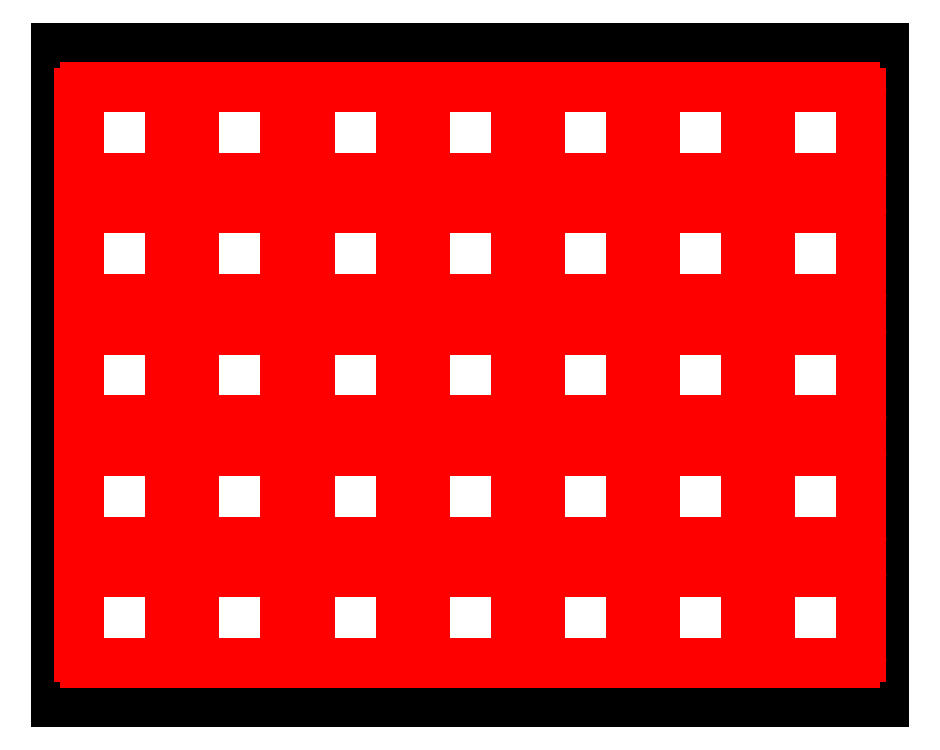
<metadata>
{"format":"dxf","ext":"dxf","renderer":"ezdxf+matplotlib","layout":"modelspace","background":"white","min_lineweight":24,"dpi":150}
</metadata>
<code>
0
SECTION
2
ENTITIES
0
INSERT
8
4 NP Layout & Text
2
8x10.75-in
10
5
20
5
30
0
0
LINE
8
3 Cut (Vector)
10
9.525
20
172.9
30
0
11
35.53
21
172.9
31
0
0
LINE
8
3 Cut (Vector)
10
47.53
20
172.9
30
0
11
73.53
21
172.9
31
0
0
LINE
8
3 Cut (Vector)
10
85.53
20
172.9
30
0
11
111.5
21
172.9
31
0
0
LINE
8
3 Cut (Vector)
10
123.5
20
172.9
30
0
11
149.5
21
172.9
31
0
0
LINE
8
3 Cut (Vector)
10
161.5
20
172.9
30
0
11
187.5
21
172.9
31
0
0
LINE
8
3 Cut (Vector)
10
199.5
20
172.9
30
0
11
225.5
21
172.9
31
0
0
LINE
8
3 Cut (Vector)
10
237.5
20
172.9
30
0
11
263.5
21
172.9
31
0
0
LINE
8
3 Cut (Vector)
10
9.525
20
132.9
30
0
11
35.53
21
132.9
31
0
0
LINE
8
3 Cut (Vector)
10
47.53
20
132.9
30
0
11
73.53
21
132.9
31
0
0
LINE
8
3 Cut (Vector)
10
85.53
20
132.9
30
0
11
111.5
21
132.9
31
0
0
LINE
8
3 Cut (Vector)
10
123.5
20
132.9
30
0
11
149.5
21
132.9
31
0
0
LINE
8
3 Cut (Vector)
10
161.5
20
132.9
30
0
11
187.5
21
132.9
31
0
0
LINE
8
3 Cut (Vector)
10
199.5
20
132.9
30
0
11
225.5
21
132.9
31
0
0
LINE
8
3 Cut (Vector)
10
237.5
20
132.9
30
0
11
263.5
21
132.9
31
0
0
LINE
8
3 Cut (Vector)
10
9.525
20
92.95
30
0
11
35.53
21
92.95
31
0
0
LINE
8
3 Cut (Vector)
10
47.53
20
92.95
30
0
11
73.53
21
92.95
31
0
0
LINE
8
3 Cut (Vector)
10
85.53
20
92.95
30
0
11
111.5
21
92.95
31
0
0
LINE
8
3 Cut (Vector)
10
123.5
20
92.95
30
0
11
149.5
21
92.95
31
0
0
LINE
8
3 Cut (Vector)
10
161.5
20
92.95
30
0
11
187.5
21
92.95
31
0
0
LINE
8
3 Cut (Vector)
10
199.5
20
92.95
30
0
11
225.5
21
92.95
31
0
0
LINE
8
3 Cut (Vector)
10
237.5
20
92.95
30
0
11
263.5
21
92.95
31
0
0
LINE
8
3 Cut (Vector)
10
9.525
20
52.95
30
0
11
35.53
21
52.95
31
0
0
LINE
8
3 Cut (Vector)
10
47.53
20
52.95
30
0
11
73.53
21
52.95
31
0
0
LINE
8
3 Cut (Vector)
10
85.53
20
52.95
30
0
11
111.5
21
52.95
31
0
0
LINE
8
3 Cut (Vector)
10
123.5
20
52.95
30
0
11
149.5
21
52.95
31
0
0
LINE
8
3 Cut (Vector)
10
161.5
20
52.95
30
0
11
187.5
21
52.95
31
0
0
LINE
8
3 Cut (Vector)
10
199.5
20
52.95
30
0
11
225.5
21
52.95
31
0
0
LINE
8
3 Cut (Vector)
10
237.5
20
52.95
30
0
11
263.5
21
52.95
31
0
0
LINE
8
3 Cut (Vector)
10
9.525
20
12.95
30
0
11
35.53
21
12.95
31
0
0
LINE
8
3 Cut (Vector)
10
47.53
20
12.95
30
0
11
73.53
21
12.95
31
0
0
LINE
8
3 Cut (Vector)
10
85.53
20
12.95
30
0
11
111.5
21
12.95
31
0
0
LINE
8
3 Cut (Vector)
10
123.5
20
12.95
30
0
11
149.5
21
12.95
31
0
0
LINE
8
3 Cut (Vector)
10
161.5
20
12.95
30
0
11
187.5
21
12.95
31
0
0
LINE
8
3 Cut (Vector)
10
199.5
20
12.95
30
0
11
225.5
21
12.95
31
0
0
LINE
8
3 Cut (Vector)
10
237.5
20
12.95
30
0
11
263.5
21
12.95
31
0
0
ARC
8
3 Cut (Vector)
10
35.53
20
174.9
30
0
40
2
50
270
51
0
0
ARC
8
3 Cut (Vector)
10
73.53
20
174.9
30
0
40
2
50
270
51
0
0
ARC
8
3 Cut (Vector)
10
111.5
20
174.9
30
0
40
2
50
270
51
0
0
ARC
8
3 Cut (Vector)
10
149.5
20
174.9
30
0
40
2
50
270
51
0
0
ARC
8
3 Cut (Vector)
10
187.5
20
174.9
30
0
40
2
50
270
51
0
0
ARC
8
3 Cut (Vector)
10
225.5
20
174.9
30
0
40
2
50
270
51
0
0
ARC
8
3 Cut (Vector)
10
263.5
20
174.9
30
0
40
2
50
270
51
0
0
ARC
8
3 Cut (Vector)
10
35.53
20
134.9
30
0
40
2
50
270
51
0
0
ARC
8
3 Cut (Vector)
10
73.53
20
134.9
30
0
40
2
50
270
51
0
0
ARC
8
3 Cut (Vector)
10
111.5
20
134.9
30
0
40
2
50
270
51
0
0
ARC
8
3 Cut (Vector)
10
149.5
20
134.9
30
0
40
2
50
270
51
0
0
ARC
8
3 Cut (Vector)
10
187.5
20
134.9
30
0
40
2
50
270
51
0
0
ARC
8
3 Cut (Vector)
10
225.5
20
134.9
30
0
40
2
50
270
51
0
0
ARC
8
3 Cut (Vector)
10
263.5
20
134.9
30
0
40
2
50
270
51
0
0
ARC
8
3 Cut (Vector)
10
35.53
20
94.95
30
0
40
2
50
270
51
0
0
ARC
8
3 Cut (Vector)
10
73.53
20
94.95
30
0
40
2
50
270
51
0
0
ARC
8
3 Cut (Vector)
10
111.5
20
94.95
30
0
40
2
50
270
51
0
0
ARC
8
3 Cut (Vector)
10
149.5
20
94.95
30
0
40
2
50
270
51
0
0
ARC
8
3 Cut (Vector)
10
187.5
20
94.95
30
0
40
2
50
270
51
0
0
ARC
8
3 Cut (Vector)
10
225.5
20
94.95
30
0
40
2
50
270
51
0
0
ARC
8
3 Cut (Vector)
10
263.5
20
94.95
30
0
40
2
50
270
51
0
0
ARC
8
3 Cut (Vector)
10
35.53
20
54.95
30
0
40
2
50
270
51
0
0
ARC
8
3 Cut (Vector)
10
73.53
20
54.95
30
0
40
2
50
270
51
0
0
ARC
8
3 Cut (Vector)
10
111.5
20
54.95
30
0
40
2
50
270
51
0
0
ARC
8
3 Cut (Vector)
10
149.5
20
54.95
30
0
40
2
50
270
51
0
0
ARC
8
3 Cut (Vector)
10
187.5
20
54.95
30
0
40
2
50
270
51
0
0
ARC
8
3 Cut (Vector)
10
225.5
20
54.95
30
0
40
2
50
270
51
0
0
ARC
8
3 Cut (Vector)
10
263.5
20
54.95
30
0
40
2
50
270
51
0
0
ARC
8
3 Cut (Vector)
10
35.53
20
14.95
30
0
40
2
50
270
51
0
0
ARC
8
3 Cut (Vector)
10
73.53
20
14.95
30
0
40
2
50
270
51
0
0
ARC
8
3 Cut (Vector)
10
111.5
20
14.95
30
0
40
2
50
270
51
0
0
ARC
8
3 Cut (Vector)
10
149.5
20
14.95
30
0
40
2
50
270
51
0
0
ARC
8
3 Cut (Vector)
10
187.5
20
14.95
30
0
40
2
50
270
51
0
0
ARC
8
3 Cut (Vector)
10
225.5
20
14.95
30
0
40
2
50
270
51
0
0
ARC
8
3 Cut (Vector)
10
263.5
20
14.95
30
0
40
2
50
270
51
0
0
LINE
8
3 Cut (Vector)
10
37.53
20
174.9
30
0
11
37.53
21
200.9
31
0
0
LINE
8
3 Cut (Vector)
10
75.53
20
174.9
30
0
11
75.53
21
200.9
31
0
0
LINE
8
3 Cut (Vector)
10
113.5
20
174.9
30
0
11
113.5
21
200.9
31
0
0
LINE
8
3 Cut (Vector)
10
151.5
20
174.9
30
0
11
151.5
21
200.9
31
0
0
LINE
8
3 Cut (Vector)
10
189.5
20
174.9
30
0
11
189.5
21
200.9
31
0
0
LINE
8
3 Cut (Vector)
10
227.5
20
174.9
30
0
11
227.5
21
200.9
31
0
0
LINE
8
3 Cut (Vector)
10
265.5
20
174.9
30
0
11
265.5
21
200.9
31
0
0
LINE
8
3 Cut (Vector)
10
37.53
20
134.9
30
0
11
37.53
21
160.9
31
0
0
LINE
8
3 Cut (Vector)
10
75.53
20
134.9
30
0
11
75.53
21
160.9
31
0
0
LINE
8
3 Cut (Vector)
10
113.5
20
134.9
30
0
11
113.5
21
160.9
31
0
0
LINE
8
3 Cut (Vector)
10
151.5
20
134.9
30
0
11
151.5
21
160.9
31
0
0
LINE
8
3 Cut (Vector)
10
189.5
20
134.9
30
0
11
189.5
21
160.9
31
0
0
LINE
8
3 Cut (Vector)
10
227.5
20
134.9
30
0
11
227.5
21
160.9
31
0
0
LINE
8
3 Cut (Vector)
10
265.5
20
134.9
30
0
11
265.5
21
160.9
31
0
0
LINE
8
3 Cut (Vector)
10
37.53
20
94.95
30
0
11
37.53
21
121
31
0
0
LINE
8
3 Cut (Vector)
10
75.53
20
94.95
30
0
11
75.53
21
121
31
0
0
LINE
8
3 Cut (Vector)
10
113.5
20
94.95
30
0
11
113.5
21
121
31
0
0
LINE
8
3 Cut (Vector)
10
151.5
20
94.95
30
0
11
151.5
21
121
31
0
0
LINE
8
3 Cut (Vector)
10
189.5
20
94.95
30
0
11
189.5
21
121
31
0
0
LINE
8
3 Cut (Vector)
10
227.5
20
94.95
30
0
11
227.5
21
121
31
0
0
LINE
8
3 Cut (Vector)
10
265.5
20
94.95
30
0
11
265.5
21
121
31
0
0
LINE
8
3 Cut (Vector)
10
37.53
20
54.95
30
0
11
37.53
21
80.95
31
0
0
LINE
8
3 Cut (Vector)
10
75.53
20
54.95
30
0
11
75.53
21
80.95
31
0
0
LINE
8
3 Cut (Vector)
10
113.5
20
54.95
30
0
11
113.5
21
80.95
31
0
0
LINE
8
3 Cut (Vector)
10
151.5
20
54.95
30
0
11
151.5
21
80.95
31
0
0
LINE
8
3 Cut (Vector)
10
189.5
20
54.95
30
0
11
189.5
21
80.95
31
0
0
LINE
8
3 Cut (Vector)
10
227.5
20
54.95
30
0
11
227.5
21
80.95
31
0
0
LINE
8
3 Cut (Vector)
10
265.5
20
54.95
30
0
11
265.5
21
80.95
31
0
0
LINE
8
3 Cut (Vector)
10
37.53
20
14.95
30
0
11
37.53
21
40.95
31
0
0
LINE
8
3 Cut (Vector)
10
75.53
20
14.95
30
0
11
75.53
21
40.95
31
0
0
LINE
8
3 Cut (Vector)
10
113.5
20
14.95
30
0
11
113.5
21
40.95
31
0
0
LINE
8
3 Cut (Vector)
10
151.5
20
14.95
30
0
11
151.5
21
40.95
31
0
0
LINE
8
3 Cut (Vector)
10
189.5
20
14.95
30
0
11
189.5
21
40.95
31
0
0
LINE
8
3 Cut (Vector)
10
227.5
20
14.95
30
0
11
227.5
21
40.95
31
0
0
LINE
8
3 Cut (Vector)
10
265.5
20
14.95
30
0
11
265.5
21
40.95
31
0
0
ARC
8
3 Cut (Vector)
10
35.53
20
200.9
30
0
40
2
50
0
51
90
0
ARC
8
3 Cut (Vector)
10
73.53
20
200.9
30
0
40
2
50
0
51
90
0
ARC
8
3 Cut (Vector)
10
111.5
20
200.9
30
0
40
2
50
0
51
90
0
ARC
8
3 Cut (Vector)
10
149.5
20
200.9
30
0
40
2
50
0
51
90
0
ARC
8
3 Cut (Vector)
10
187.5
20
200.9
30
0
40
2
50
0
51
90
0
ARC
8
3 Cut (Vector)
10
225.5
20
200.9
30
0
40
2
50
0
51
90
0
ARC
8
3 Cut (Vector)
10
263.5
20
200.9
30
0
40
2
50
0
51
90
0
ARC
8
3 Cut (Vector)
10
35.53
20
160.9
30
0
40
2
50
0
51
90
0
ARC
8
3 Cut (Vector)
10
73.53
20
160.9
30
0
40
2
50
0
51
90
0
ARC
8
3 Cut (Vector)
10
111.5
20
160.9
30
0
40
2
50
0
51
90
0
ARC
8
3 Cut (Vector)
10
149.5
20
160.9
30
0
40
2
50
0
51
90
0
ARC
8
3 Cut (Vector)
10
187.5
20
160.9
30
0
40
2
50
0
51
90
0
ARC
8
3 Cut (Vector)
10
225.5
20
160.9
30
0
40
2
50
0
51
90
0
ARC
8
3 Cut (Vector)
10
263.5
20
160.9
30
0
40
2
50
0
51
90
0
ARC
8
3 Cut (Vector)
10
35.53
20
121
30
0
40
2
50
0
51
90
0
ARC
8
3 Cut (Vector)
10
73.53
20
121
30
0
40
2
50
0
51
90
0
ARC
8
3 Cut (Vector)
10
111.5
20
121
30
0
40
2
50
0
51
90
0
ARC
8
3 Cut (Vector)
10
149.5
20
121
30
0
40
2
50
0
51
90
0
ARC
8
3 Cut (Vector)
10
187.5
20
121
30
0
40
2
50
0
51
90
0
ARC
8
3 Cut (Vector)
10
225.5
20
121
30
0
40
2
50
0
51
90
0
ARC
8
3 Cut (Vector)
10
263.5
20
121
30
0
40
2
50
0
51
90
0
ARC
8
3 Cut (Vector)
10
35.53
20
80.95
30
0
40
2
50
0
51
90
0
ARC
8
3 Cut (Vector)
10
73.53
20
80.95
30
0
40
2
50
0
51
90
0
ARC
8
3 Cut (Vector)
10
111.5
20
80.95
30
0
40
2
50
0
51
90
0
ARC
8
3 Cut (Vector)
10
149.5
20
80.95
30
0
40
2
50
0
51
90
0
ARC
8
3 Cut (Vector)
10
187.5
20
80.95
30
0
40
2
50
0
51
90
0
ARC
8
3 Cut (Vector)
10
225.5
20
80.95
30
0
40
2
50
0
51
90
0
ARC
8
3 Cut (Vector)
10
263.5
20
80.95
30
0
40
2
50
0
51
90
0
ARC
8
3 Cut (Vector)
10
35.53
20
40.95
30
0
40
2
50
0
51
90
0
ARC
8
3 Cut (Vector)
10
73.53
20
40.95
30
0
40
2
50
0
51
90
0
ARC
8
3 Cut (Vector)
10
111.5
20
40.95
30
0
40
2
50
0
51
90
0
ARC
8
3 Cut (Vector)
10
149.5
20
40.95
30
0
40
2
50
0
51
90
0
ARC
8
3 Cut (Vector)
10
187.5
20
40.95
30
0
40
2
50
0
51
90
0
ARC
8
3 Cut (Vector)
10
225.5
20
40.95
30
0
40
2
50
0
51
90
0
ARC
8
3 Cut (Vector)
10
263.5
20
40.95
30
0
40
2
50
0
51
90
0
LINE
8
3 Cut (Vector)
10
35.53
20
202.9
30
0
11
9.525
21
202.9
31
0
0
LINE
8
3 Cut (Vector)
10
73.53
20
202.9
30
0
11
47.53
21
202.9
31
0
0
LINE
8
3 Cut (Vector)
10
111.5
20
202.9
30
0
11
85.53
21
202.9
31
0
0
LINE
8
3 Cut (Vector)
10
149.5
20
202.9
30
0
11
123.5
21
202.9
31
0
0
LINE
8
3 Cut (Vector)
10
187.5
20
202.9
30
0
11
161.5
21
202.9
31
0
0
LINE
8
3 Cut (Vector)
10
225.5
20
202.9
30
0
11
199.5
21
202.9
31
0
0
LINE
8
3 Cut (Vector)
10
263.5
20
202.9
30
0
11
237.5
21
202.9
31
0
0
LINE
8
3 Cut (Vector)
10
35.53
20
162.9
30
0
11
9.525
21
162.9
31
0
0
LINE
8
3 Cut (Vector)
10
73.53
20
162.9
30
0
11
47.53
21
162.9
31
0
0
LINE
8
3 Cut (Vector)
10
111.5
20
162.9
30
0
11
85.53
21
162.9
31
0
0
LINE
8
3 Cut (Vector)
10
149.5
20
162.9
30
0
11
123.5
21
162.9
31
0
0
LINE
8
3 Cut (Vector)
10
187.5
20
162.9
30
0
11
161.5
21
162.9
31
0
0
LINE
8
3 Cut (Vector)
10
225.5
20
162.9
30
0
11
199.5
21
162.9
31
0
0
LINE
8
3 Cut (Vector)
10
263.5
20
162.9
30
0
11
237.5
21
162.9
31
0
0
LINE
8
3 Cut (Vector)
10
35.53
20
123
30
0
11
9.525
21
123
31
0
0
LINE
8
3 Cut (Vector)
10
73.53
20
123
30
0
11
47.53
21
123
31
0
0
LINE
8
3 Cut (Vector)
10
111.5
20
123
30
0
11
85.53
21
123
31
0
0
LINE
8
3 Cut (Vector)
10
149.5
20
123
30
0
11
123.5
21
123
31
0
0
LINE
8
3 Cut (Vector)
10
187.5
20
123
30
0
11
161.5
21
123
31
0
0
LINE
8
3 Cut (Vector)
10
225.5
20
123
30
0
11
199.5
21
123
31
0
0
LINE
8
3 Cut (Vector)
10
263.5
20
123
30
0
11
237.5
21
123
31
0
0
LINE
8
3 Cut (Vector)
10
35.53
20
82.95
30
0
11
9.525
21
82.95
31
0
0
LINE
8
3 Cut (Vector)
10
73.53
20
82.95
30
0
11
47.53
21
82.95
31
0
0
LINE
8
3 Cut (Vector)
10
111.5
20
82.95
30
0
11
85.53
21
82.95
31
0
0
LINE
8
3 Cut (Vector)
10
149.5
20
82.95
30
0
11
123.5
21
82.95
31
0
0
LINE
8
3 Cut (Vector)
10
187.5
20
82.95
30
0
11
161.5
21
82.95
31
0
0
LINE
8
3 Cut (Vector)
10
225.5
20
82.95
30
0
11
199.5
21
82.95
31
0
0
LINE
8
3 Cut (Vector)
10
263.5
20
82.95
30
0
11
237.5
21
82.95
31
0
0
LINE
8
3 Cut (Vector)
10
35.53
20
42.95
30
0
11
9.525
21
42.95
31
0
0
LINE
8
3 Cut (Vector)
10
73.53
20
42.95
30
0
11
47.53
21
42.95
31
0
0
LINE
8
3 Cut (Vector)
10
111.5
20
42.95
30
0
11
85.53
21
42.95
31
0
0
LINE
8
3 Cut (Vector)
10
149.5
20
42.95
30
0
11
123.5
21
42.95
31
0
0
LINE
8
3 Cut (Vector)
10
187.5
20
42.95
30
0
11
161.5
21
42.95
31
0
0
LINE
8
3 Cut (Vector)
10
225.5
20
42.95
30
0
11
199.5
21
42.95
31
0
0
LINE
8
3 Cut (Vector)
10
263.5
20
42.95
30
0
11
237.5
21
42.95
31
0
0
ARC
8
3 Cut (Vector)
10
9.525
20
200.9
30
0
40
2
50
90
51
180
0
ARC
8
3 Cut (Vector)
10
47.53
20
200.9
30
0
40
2
50
90
51
180
0
ARC
8
3 Cut (Vector)
10
85.53
20
200.9
30
0
40
2
50
90
51
180
0
ARC
8
3 Cut (Vector)
10
123.5
20
200.9
30
0
40
2
50
90
51
180
0
ARC
8
3 Cut (Vector)
10
161.5
20
200.9
30
0
40
2
50
90
51
180
0
ARC
8
3 Cut (Vector)
10
199.5
20
200.9
30
0
40
2
50
90
51
180
0
ARC
8
3 Cut (Vector)
10
237.5
20
200.9
30
0
40
2
50
90
51
180
0
ARC
8
3 Cut (Vector)
10
9.525
20
160.9
30
0
40
2
50
90
51
180
0
ARC
8
3 Cut (Vector)
10
47.53
20
160.9
30
0
40
2
50
90
51
180
0
ARC
8
3 Cut (Vector)
10
85.53
20
160.9
30
0
40
2
50
90
51
180
0
ARC
8
3 Cut (Vector)
10
123.5
20
160.9
30
0
40
2
50
90
51
180
0
ARC
8
3 Cut (Vector)
10
161.5
20
160.9
30
0
40
2
50
90
51
180
0
ARC
8
3 Cut (Vector)
10
199.5
20
160.9
30
0
40
2
50
90
51
180
0
ARC
8
3 Cut (Vector)
10
237.5
20
160.9
30
0
40
2
50
90
51
180
0
ARC
8
3 Cut (Vector)
10
9.525
20
121
30
0
40
2
50
90
51
180
0
ARC
8
3 Cut (Vector)
10
47.53
20
121
30
0
40
2
50
90
51
180
0
ARC
8
3 Cut (Vector)
10
85.53
20
121
30
0
40
2
50
90
51
180
0
ARC
8
3 Cut (Vector)
10
123.5
20
121
30
0
40
2
50
90
51
180
0
ARC
8
3 Cut (Vector)
10
161.5
20
121
30
0
40
2
50
90
51
180
0
ARC
8
3 Cut (Vector)
10
199.5
20
121
30
0
40
2
50
90
51
180
0
ARC
8
3 Cut (Vector)
10
237.5
20
121
30
0
40
2
50
90
51
180
0
ARC
8
3 Cut (Vector)
10
9.525
20
80.95
30
0
40
2
50
90
51
180
0
ARC
8
3 Cut (Vector)
10
47.53
20
80.95
30
0
40
2
50
90
51
180
0
ARC
8
3 Cut (Vector)
10
85.53
20
80.95
30
0
40
2
50
90
51
180
0
ARC
8
3 Cut (Vector)
10
123.5
20
80.95
30
0
40
2
50
90
51
180
0
ARC
8
3 Cut (Vector)
10
161.5
20
80.95
30
0
40
2
50
90
51
180
0
ARC
8
3 Cut (Vector)
10
199.5
20
80.95
30
0
40
2
50
90
51
180
0
ARC
8
3 Cut (Vector)
10
237.5
20
80.95
30
0
40
2
50
90
51
180
0
ARC
8
3 Cut (Vector)
10
9.525
20
40.95
30
0
40
2
50
90
51
180
0
ARC
8
3 Cut (Vector)
10
47.53
20
40.95
30
0
40
2
50
90
51
180
0
ARC
8
3 Cut (Vector)
10
85.53
20
40.95
30
0
40
2
50
90
51
180
0
ARC
8
3 Cut (Vector)
10
123.5
20
40.95
30
0
40
2
50
90
51
180
0
ARC
8
3 Cut (Vector)
10
161.5
20
40.95
30
0
40
2
50
90
51
180
0
ARC
8
3 Cut (Vector)
10
199.5
20
40.95
30
0
40
2
50
90
51
180
0
ARC
8
3 Cut (Vector)
10
237.5
20
40.95
30
0
40
2
50
90
51
180
0
LINE
8
3 Cut (Vector)
10
7.525
20
200.9
30
0
11
7.525
21
174.9
31
0
0
LINE
8
3 Cut (Vector)
10
45.53
20
200.9
30
0
11
45.53
21
174.9
31
0
0
LINE
8
3 Cut (Vector)
10
83.53
20
200.9
30
0
11
83.53
21
174.9
31
0
0
LINE
8
3 Cut (Vector)
10
121.5
20
200.9
30
0
11
121.5
21
174.9
31
0
0
LINE
8
3 Cut (Vector)
10
159.5
20
200.9
30
0
11
159.5
21
174.9
31
0
0
LINE
8
3 Cut (Vector)
10
197.5
20
200.9
30
0
11
197.5
21
174.9
31
0
0
LINE
8
3 Cut (Vector)
10
235.5
20
200.9
30
0
11
235.5
21
174.9
31
0
0
LINE
8
3 Cut (Vector)
10
7.525
20
160.9
30
0
11
7.525
21
134.9
31
0
0
LINE
8
3 Cut (Vector)
10
45.53
20
160.9
30
0
11
45.53
21
134.9
31
0
0
LINE
8
3 Cut (Vector)
10
83.53
20
160.9
30
0
11
83.53
21
134.9
31
0
0
LINE
8
3 Cut (Vector)
10
121.5
20
160.9
30
0
11
121.5
21
134.9
31
0
0
LINE
8
3 Cut (Vector)
10
159.5
20
160.9
30
0
11
159.5
21
134.9
31
0
0
LINE
8
3 Cut (Vector)
10
197.5
20
160.9
30
0
11
197.5
21
134.9
31
0
0
LINE
8
3 Cut (Vector)
10
235.5
20
160.9
30
0
11
235.5
21
134.9
31
0
0
LINE
8
3 Cut (Vector)
10
7.525
20
121
30
0
11
7.525
21
94.95
31
0
0
LINE
8
3 Cut (Vector)
10
45.53
20
121
30
0
11
45.53
21
94.95
31
0
0
LINE
8
3 Cut (Vector)
10
83.53
20
121
30
0
11
83.53
21
94.95
31
0
0
LINE
8
3 Cut (Vector)
10
121.5
20
121
30
0
11
121.5
21
94.95
31
0
0
LINE
8
3 Cut (Vector)
10
159.5
20
121
30
0
11
159.5
21
94.95
31
0
0
LINE
8
3 Cut (Vector)
10
197.5
20
121
30
0
11
197.5
21
94.95
31
0
0
LINE
8
3 Cut (Vector)
10
235.5
20
121
30
0
11
235.5
21
94.95
31
0
0
LINE
8
3 Cut (Vector)
10
7.525
20
80.95
30
0
11
7.525
21
54.95
31
0
0
LINE
8
3 Cut (Vector)
10
45.53
20
80.95
30
0
11
45.53
21
54.95
31
0
0
LINE
8
3 Cut (Vector)
10
83.53
20
80.95
30
0
11
83.53
21
54.95
31
0
0
LINE
8
3 Cut (Vector)
10
121.5
20
80.95
30
0
11
121.5
21
54.95
31
0
0
LINE
8
3 Cut (Vector)
10
159.5
20
80.95
30
0
11
159.5
21
54.95
31
0
0
LINE
8
3 Cut (Vector)
10
197.5
20
80.95
30
0
11
197.5
21
54.95
31
0
0
LINE
8
3 Cut (Vector)
10
235.5
20
80.95
30
0
11
235.5
21
54.95
31
0
0
LINE
8
3 Cut (Vector)
10
7.525
20
40.95
30
0
11
7.525
21
14.95
31
0
0
LINE
8
3 Cut (Vector)
10
45.53
20
40.95
30
0
11
45.53
21
14.95
31
0
0
LINE
8
3 Cut (Vector)
10
83.53
20
40.95
30
0
11
83.53
21
14.95
31
0
0
LINE
8
3 Cut (Vector)
10
121.5
20
40.95
30
0
11
121.5
21
14.95
31
0
0
LINE
8
3 Cut (Vector)
10
159.5
20
40.95
30
0
11
159.5
21
14.95
31
0
0
LINE
8
3 Cut (Vector)
10
197.5
20
40.95
30
0
11
197.5
21
14.95
31
0
0
LINE
8
3 Cut (Vector)
10
235.5
20
40.95
30
0
11
235.5
21
14.95
31
0
0
ARC
8
3 Cut (Vector)
10
9.525
20
174.9
30
0
40
2
50
180
51
270
0
ARC
8
3 Cut (Vector)
10
47.53
20
174.9
30
0
40
2
50
180
51
270
0
ARC
8
3 Cut (Vector)
10
85.53
20
174.9
30
0
40
2
50
180
51
270
0
ARC
8
3 Cut (Vector)
10
123.5
20
174.9
30
0
40
2
50
180
51
270
0
ARC
8
3 Cut (Vector)
10
161.5
20
174.9
30
0
40
2
50
180
51
270
0
ARC
8
3 Cut (Vector)
10
199.5
20
174.9
30
0
40
2
50
180
51
270
0
ARC
8
3 Cut (Vector)
10
237.5
20
174.9
30
0
40
2
50
180
51
270
0
ARC
8
3 Cut (Vector)
10
9.525
20
134.9
30
0
40
2
50
180
51
270
0
ARC
8
3 Cut (Vector)
10
47.53
20
134.9
30
0
40
2
50
180
51
270
0
ARC
8
3 Cut (Vector)
10
85.53
20
134.9
30
0
40
2
50
180
51
270
0
ARC
8
3 Cut (Vector)
10
123.5
20
134.9
30
0
40
2
50
180
51
270
0
ARC
8
3 Cut (Vector)
10
161.5
20
134.9
30
0
40
2
50
180
51
270
0
ARC
8
3 Cut (Vector)
10
199.5
20
134.9
30
0
40
2
50
180
51
270
0
ARC
8
3 Cut (Vector)
10
237.5
20
134.9
30
0
40
2
50
180
51
270
0
ARC
8
3 Cut (Vector)
10
9.525
20
94.95
30
0
40
2
50
180
51
270
0
ARC
8
3 Cut (Vector)
10
47.53
20
94.95
30
0
40
2
50
180
51
270
0
ARC
8
3 Cut (Vector)
10
85.53
20
94.95
30
0
40
2
50
180
51
270
0
ARC
8
3 Cut (Vector)
10
123.5
20
94.95
30
0
40
2
50
180
51
270
0
ARC
8
3 Cut (Vector)
10
161.5
20
94.95
30
0
40
2
50
180
51
270
0
ARC
8
3 Cut (Vector)
10
199.5
20
94.95
30
0
40
2
50
180
51
270
0
ARC
8
3 Cut (Vector)
10
237.5
20
94.95
30
0
40
2
50
180
51
270
0
ARC
8
3 Cut (Vector)
10
9.525
20
54.95
30
0
40
2
50
180
51
270
0
ARC
8
3 Cut (Vector)
10
47.53
20
54.95
30
0
40
2
50
180
51
270
0
ARC
8
3 Cut (Vector)
10
85.53
20
54.95
30
0
40
2
50
180
51
270
0
ARC
8
3 Cut (Vector)
10
123.5
20
54.95
30
0
40
2
50
180
51
270
0
ARC
8
3 Cut (Vector)
10
161.5
20
54.95
30
0
40
2
50
180
51
270
0
ARC
8
3 Cut (Vector)
10
199.5
20
54.95
30
0
40
2
50
180
51
270
0
ARC
8
3 Cut (Vector)
10
237.5
20
54.95
30
0
40
2
50
180
51
270
0
ARC
8
3 Cut (Vector)
10
9.525
20
14.95
30
0
40
2
50
180
51
270
0
ARC
8
3 Cut (Vector)
10
47.53
20
14.95
30
0
40
2
50
180
51
270
0
ARC
8
3 Cut (Vector)
10
85.53
20
14.95
30
0
40
2
50
180
51
270
0
ARC
8
3 Cut (Vector)
10
123.5
20
14.95
30
0
40
2
50
180
51
270
0
ARC
8
3 Cut (Vector)
10
161.5
20
14.95
30
0
40
2
50
180
51
270
0
ARC
8
3 Cut (Vector)
10
199.5
20
14.95
30
0
40
2
50
180
51
270
0
ARC
8
3 Cut (Vector)
10
237.5
20
14.95
30
0
40
2
50
180
51
270
0
VIEWPORT
8
0
10
128.5
20
97.5
30
0
40
314.2
41
222.2
68
     1
69
     1
12
128.5
22
97.5
13
0
23
0
14
10
24
10
15
10
25
10
16
0
26
0
36
1
17
0
27
0
37
0
42
50
43
0
44
0
45
222.2
50
0
51
0
72
   100
90
   557152
1

281
     0
71
     1
74
     0
110
0
120
0
130
0
111
1
121
0
131
0
112
0
122
1
132
0
79
     0
146
0
170
     0
61
     5
348
1C98
292
     1
282
     1
141
0
142
0
63
   256
361
1D5D
0
ENDSEC
0
EOF

</code>
